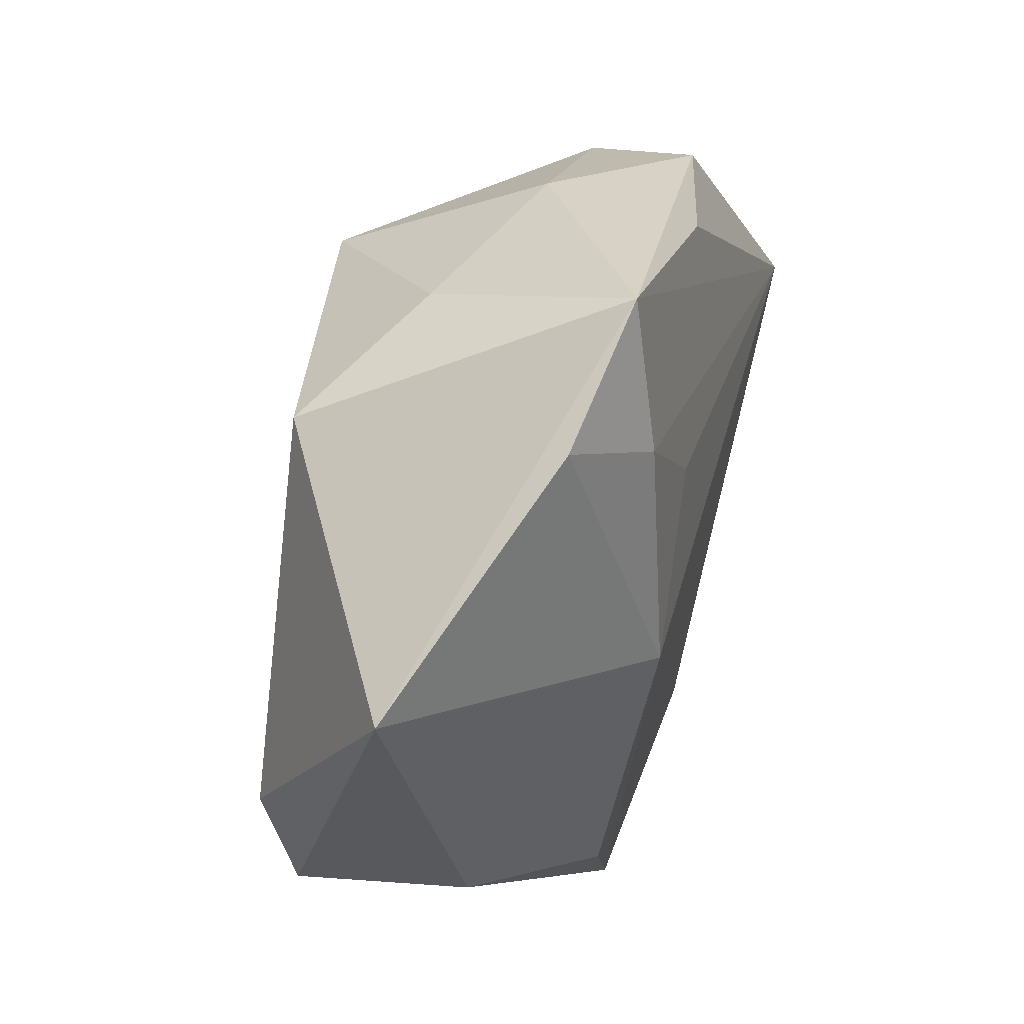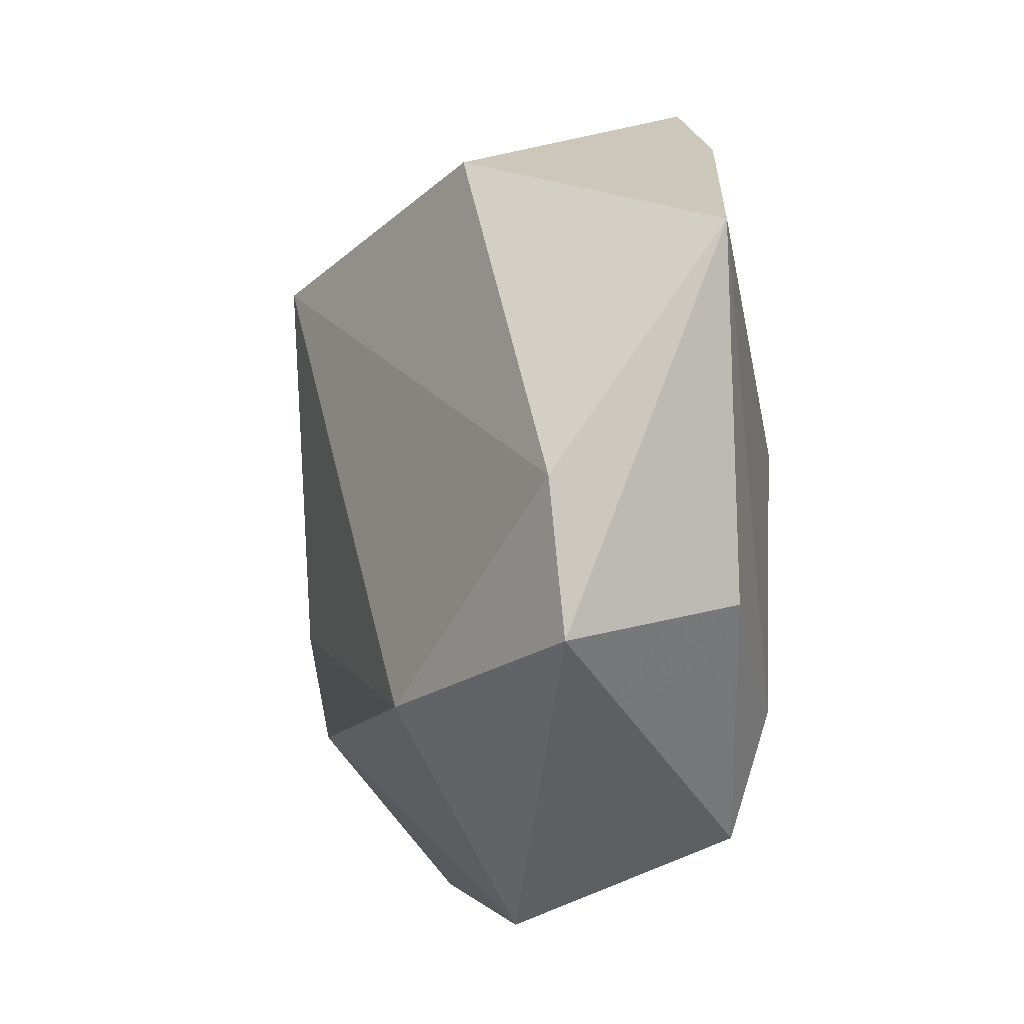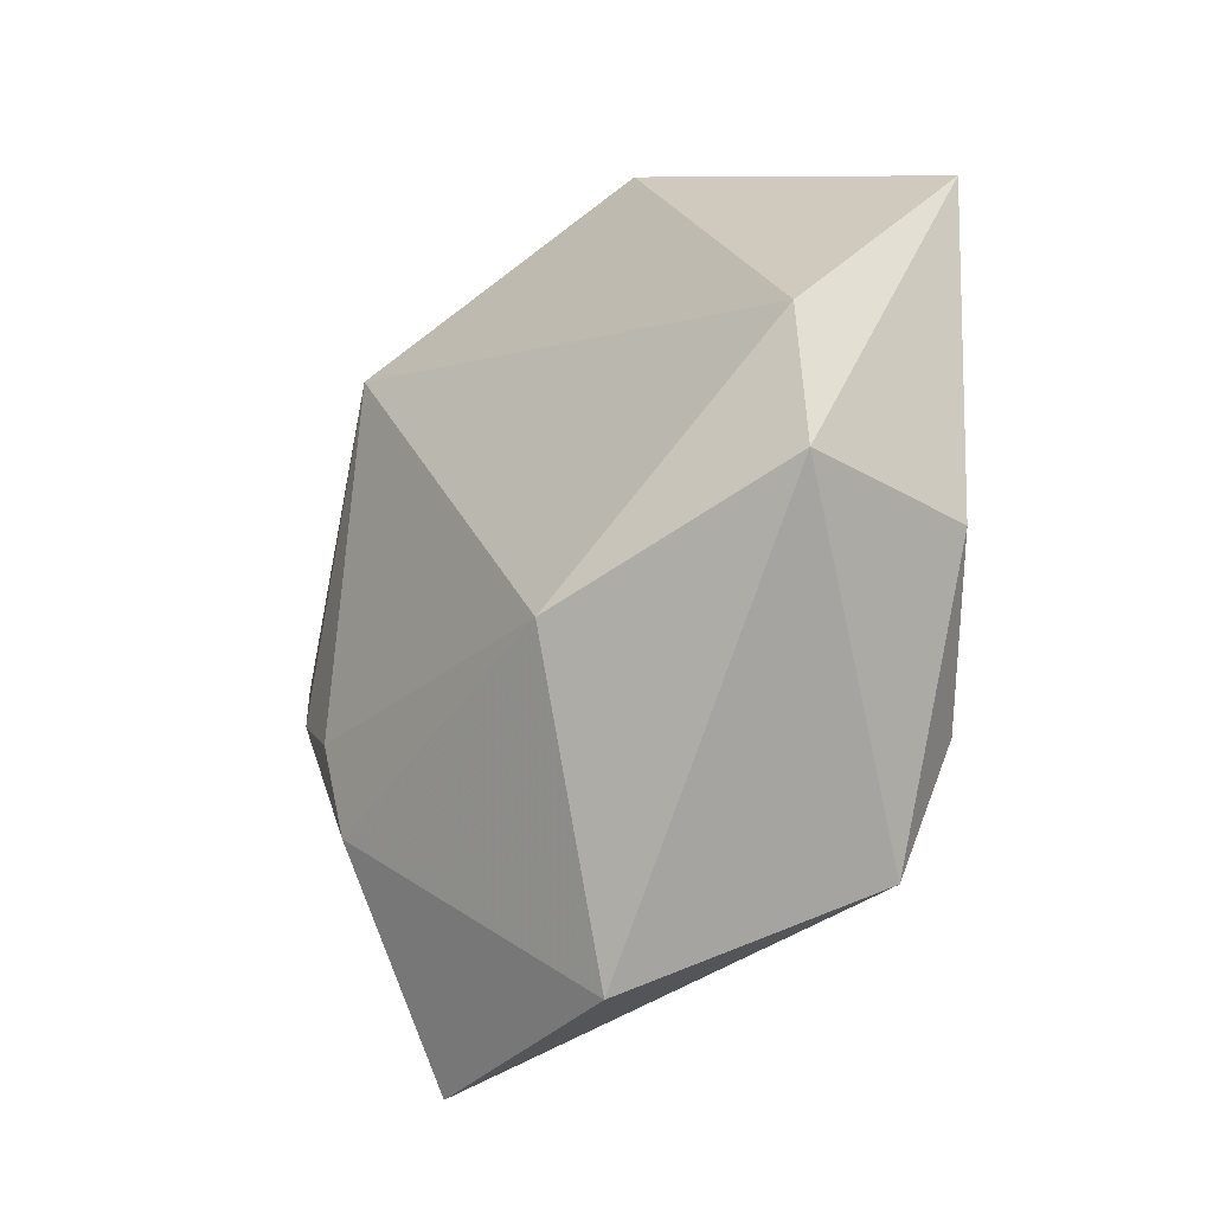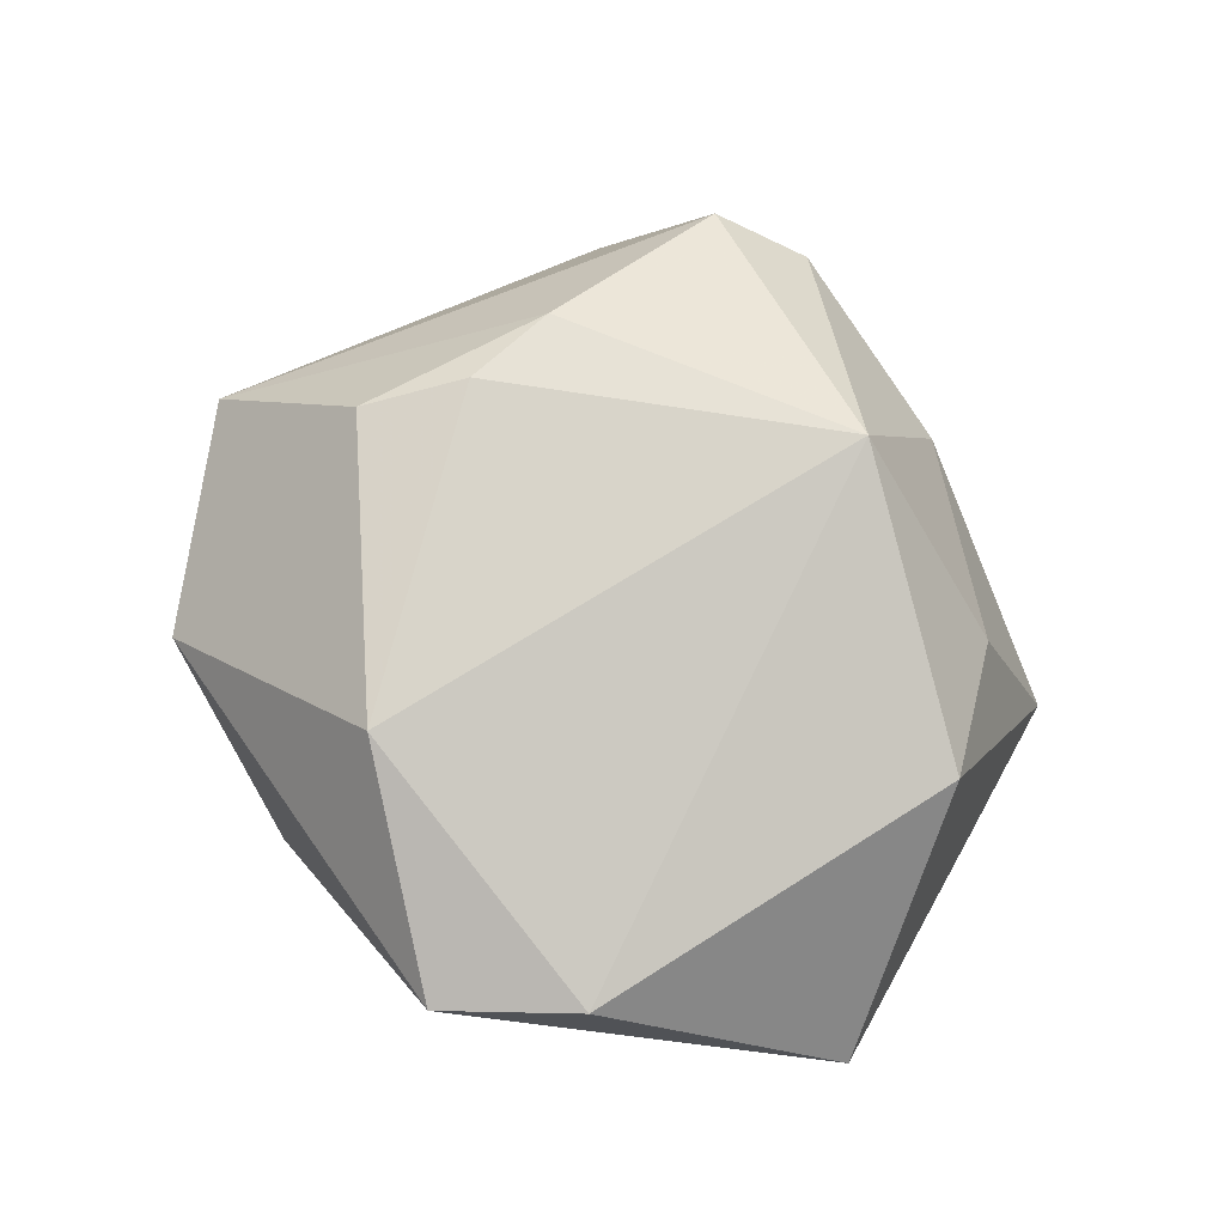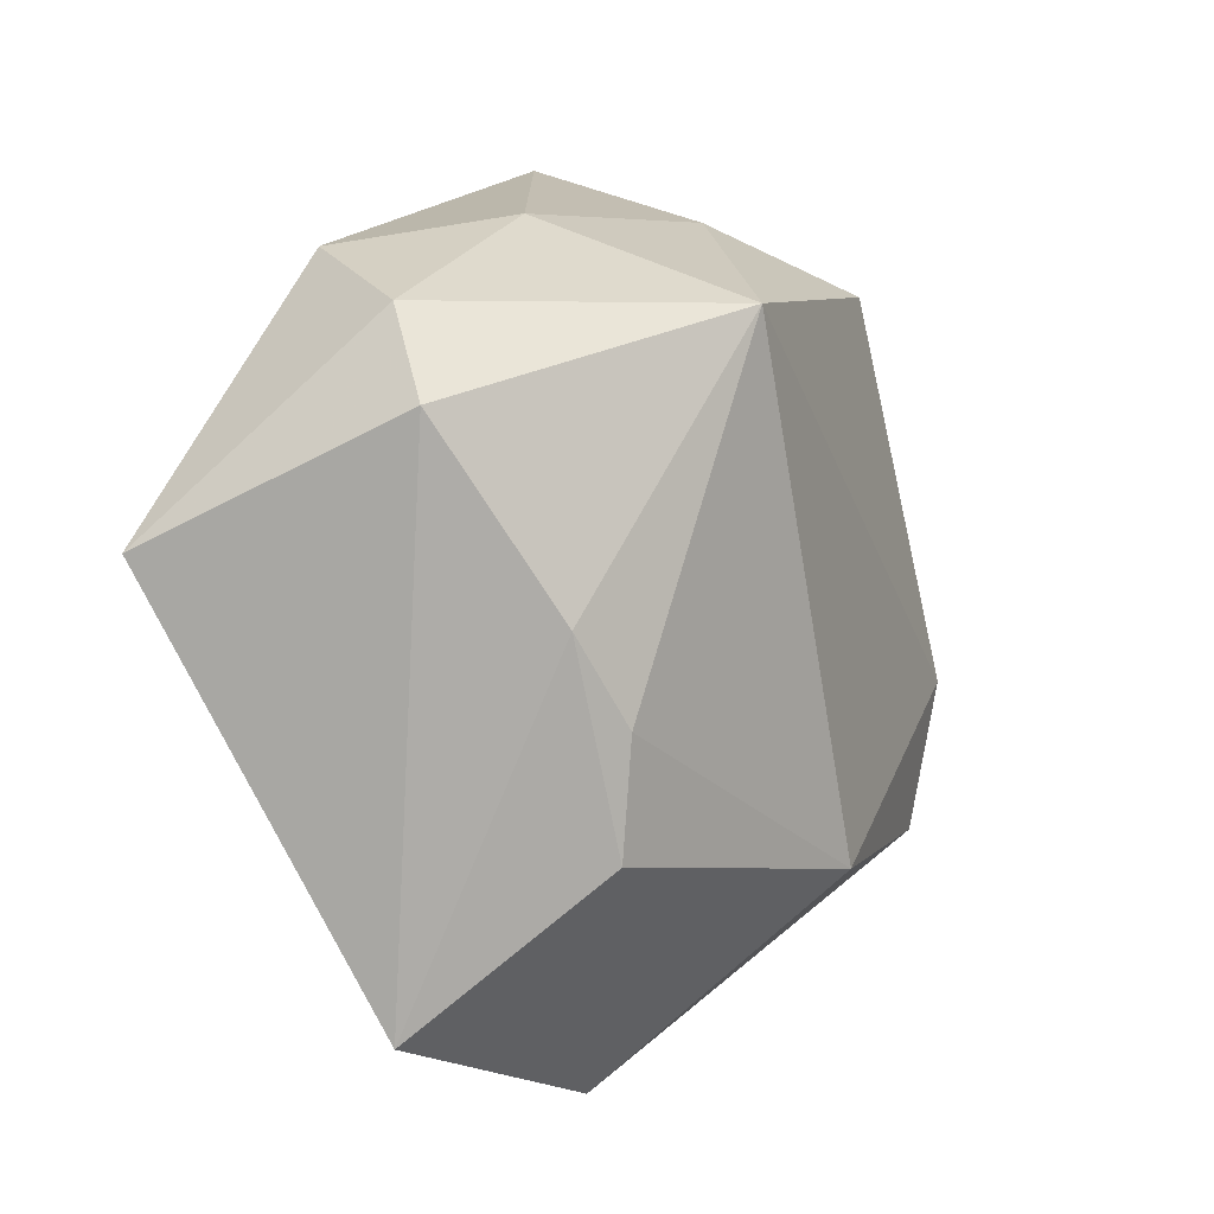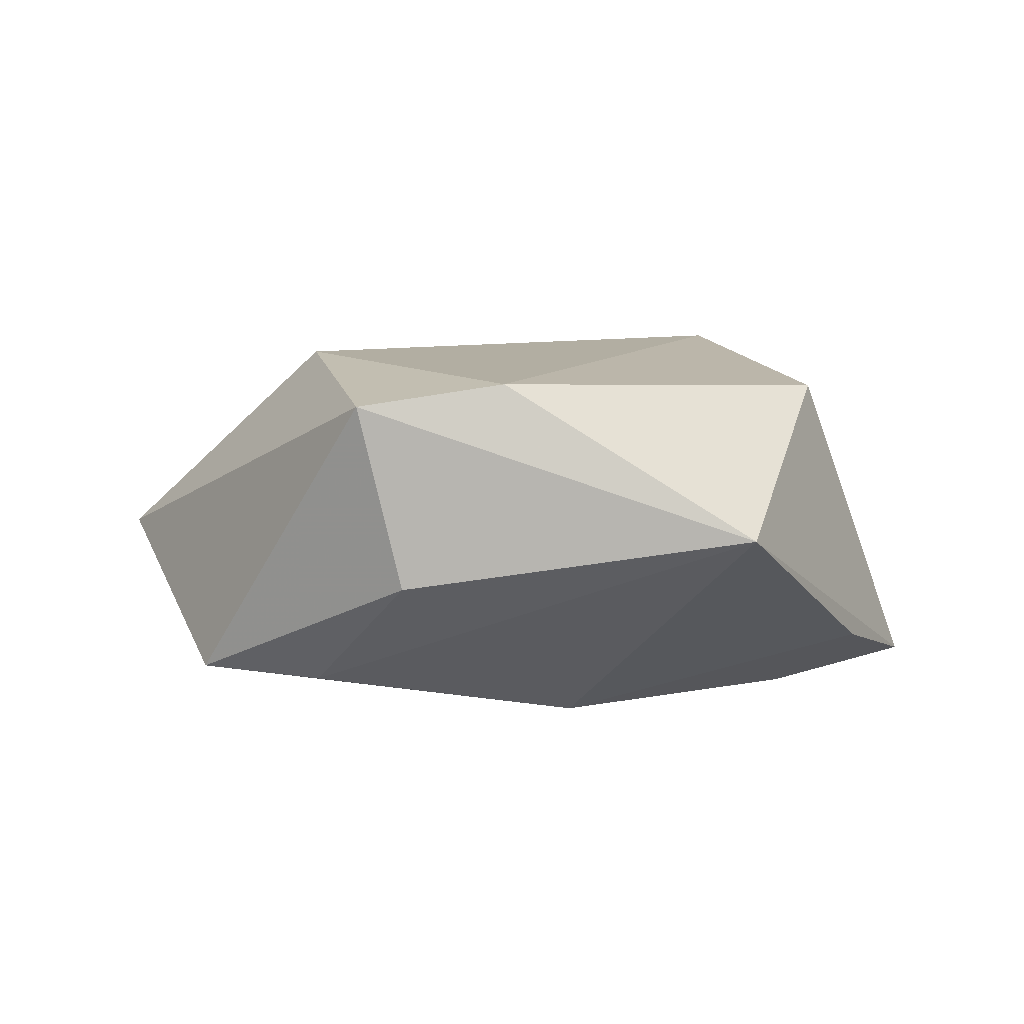
<metadata>
{"format":"obj","ext":"obj","renderer":"f3d","projection":"perspective","resolution":1024,"background":"white","views":[{"elev":46.7,"azim":111.4,"up":"+Y"},{"elev":-12.4,"azim":70.3,"up":"+Y"},{"elev":-46.4,"azim":54.0,"up":"+Y"},{"elev":74.2,"azim":84.8,"up":"+Z"},{"elev":-3.5,"azim":-53.7,"up":"+Y"},{"elev":-2.4,"azim":82.9,"up":"+Z"}]}
</metadata>
<code>
v 0.03654 -0.01724 -0.008459
v -0.03134 0.02965 -0.00798
v -0.02019 -0.02457 0.01684
v 0.01225 0.02873 -0.01871
v 0.02231 -0.02538 -0.01807
v 0.02175 0.03521 -0.01332
v -0.0281 -0.004862 0.01747
v 0.0387 -0.02218 0.01046
v -0.0485 0.001772 -0.01436
v 0.006575 0.03602 0.006883
v -0.003038 -0.04612 0.0003291
v -0.01741 0.03203 -0.01302
v -0.03689 0.02278 0.005367
v 0.01618 0.003483 -0.02181
v -0.02905 -0.04018 -0.0007983
v -0.001629 -0.02375 -0.01867
v 0.04587 0.01833 -0.003547
v -0.0215 -0.01314 0.01882
v -0.01003 0.02425 0.02454
v 0.02195 0.03014 0.015
v 0.001973 0.01665 -0.01912
v -0.01641 0.03365 0.003258
v 0.04068 -0.00699 0.0128
v 0.0155 -0.03778 -0.01679
v 0.01314 -0.02545 0.0191
v -0.04014 0.01317 0.01113
v 0.008602 0.0442 -0.01504
f 16 15 9
f 19 20 10
f 10 20 27
f 16 9 14
f 27 20 17
f 8 1 17
f 5 17 1
f 14 17 5
f 21 14 9
f 27 17 6
f 6 17 14
f 8 17 23
f 23 17 20
f 23 25 8
f 23 20 19
f 19 25 23
f 13 2 9
f 26 9 15
f 26 13 9
f 19 13 26
f 27 9 12
f 12 2 27
f 9 2 12
f 22 10 27
f 27 2 22
f 19 10 22
f 22 13 19
f 2 13 22
f 24 1 8
f 24 5 1
f 24 15 16
f 16 14 24
f 14 5 24
f 27 6 4
f 4 6 14
f 14 21 4
f 4 9 27
f 4 21 9
f 15 3 7
f 7 26 15
f 19 26 7
f 8 25 11
f 11 24 8
f 15 24 11
f 11 3 15
f 25 3 11
f 19 7 18
f 18 7 3
f 18 25 19
f 18 3 25

</code>
